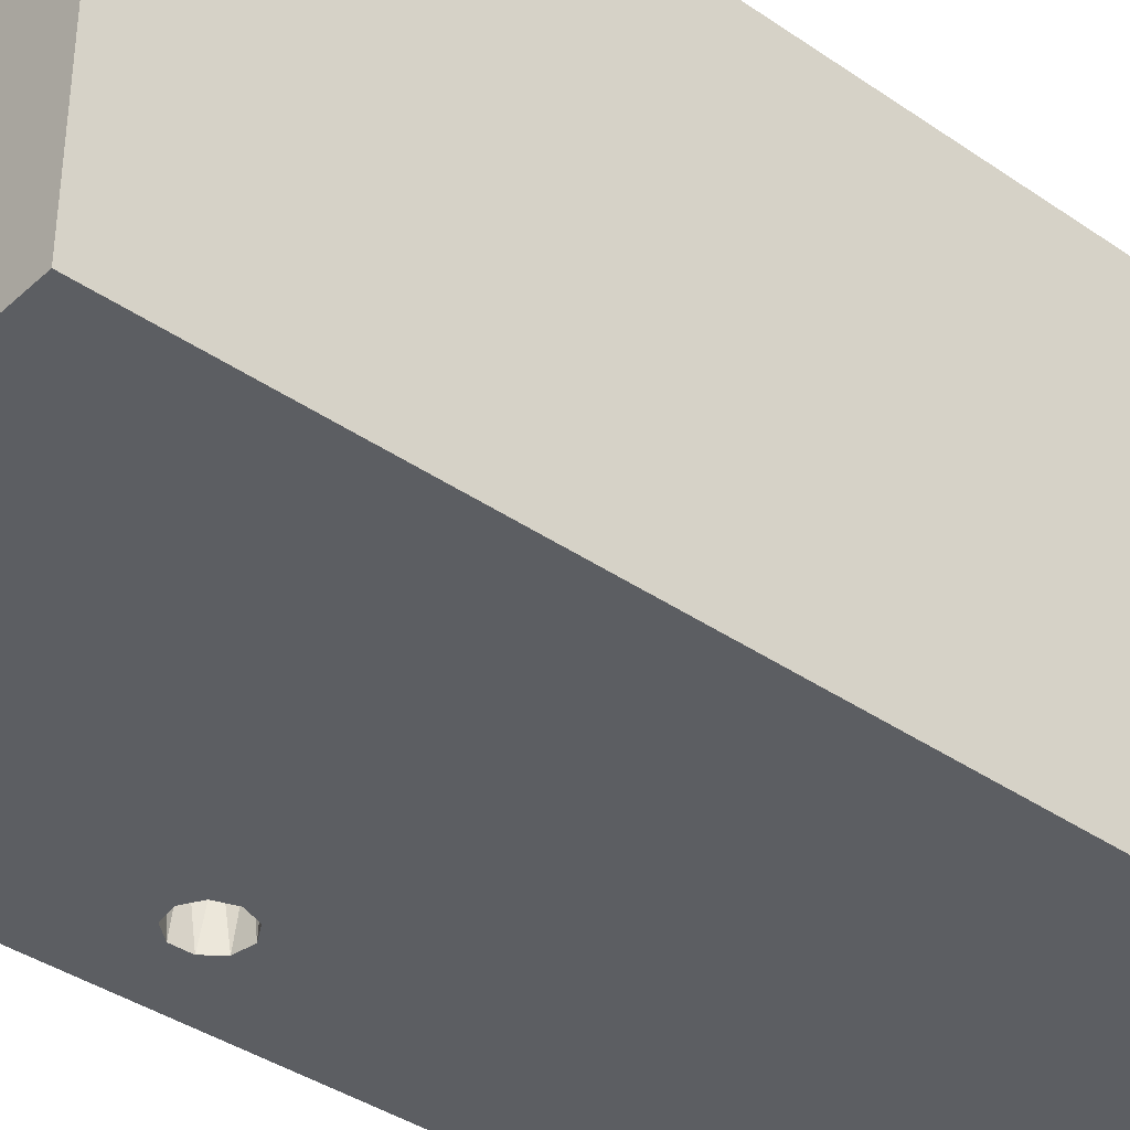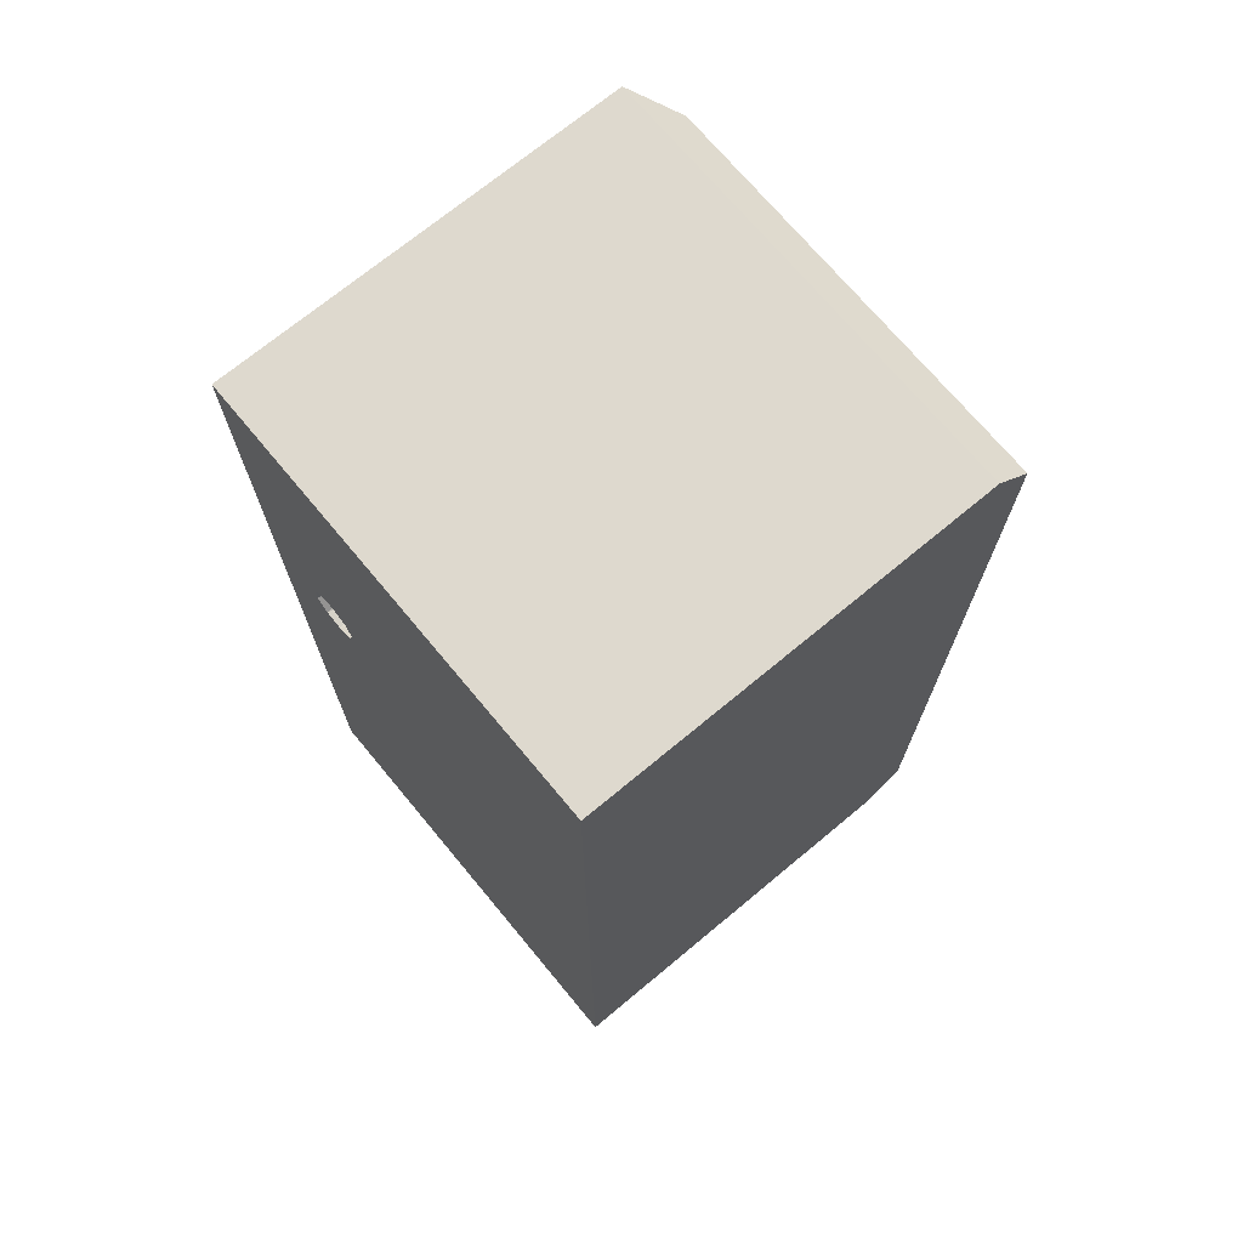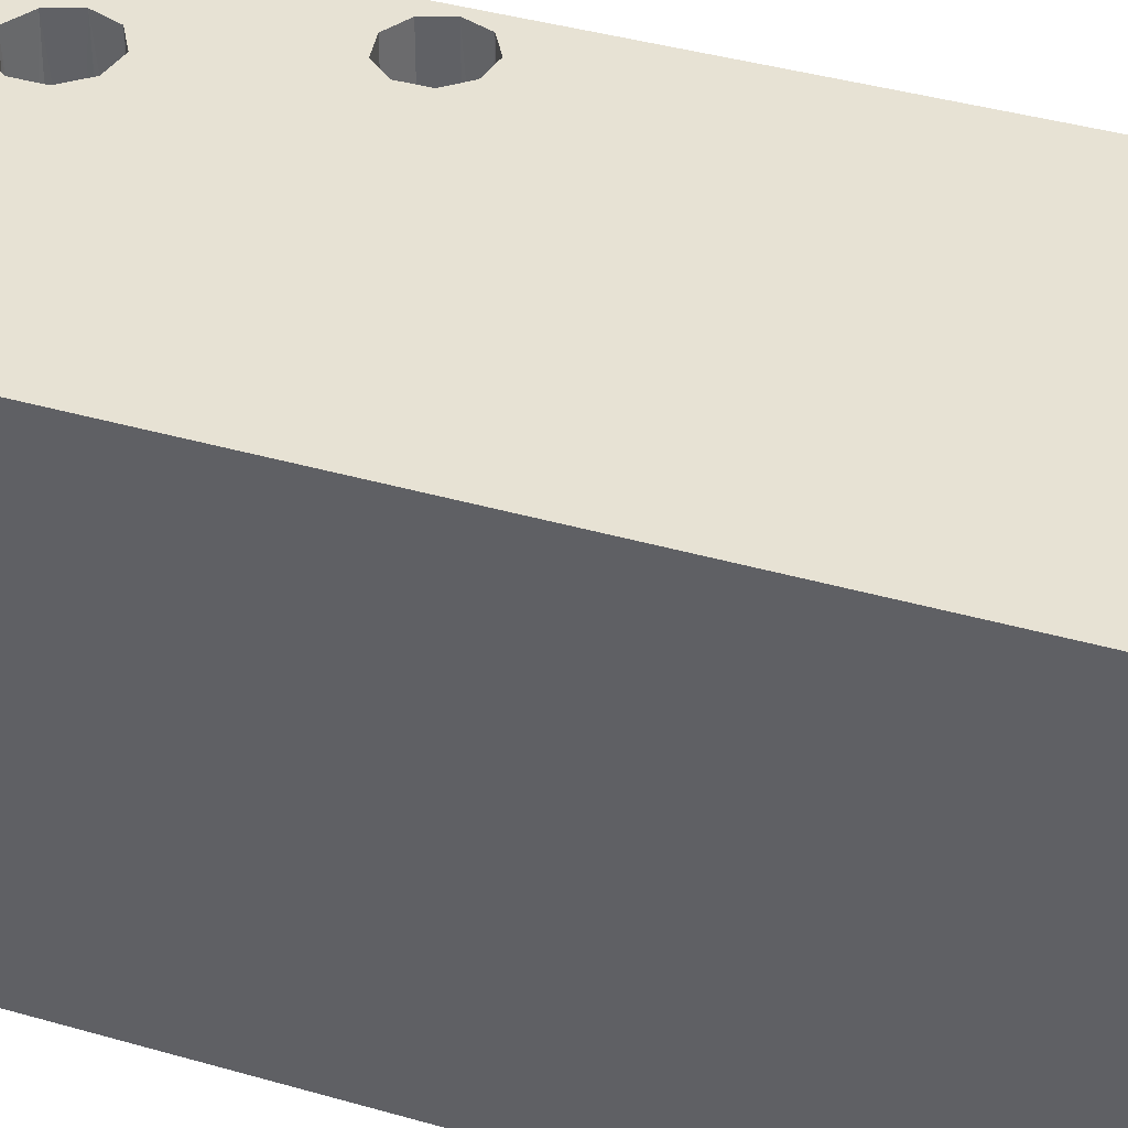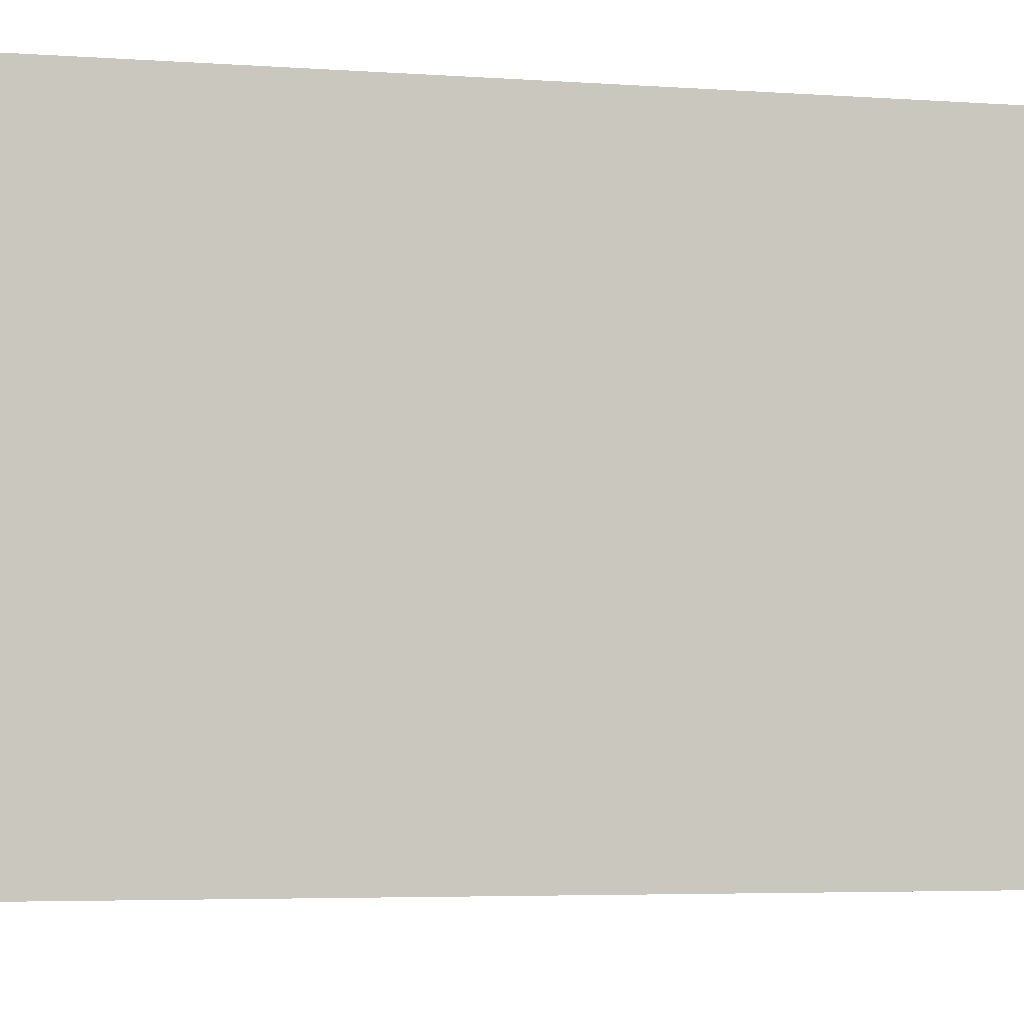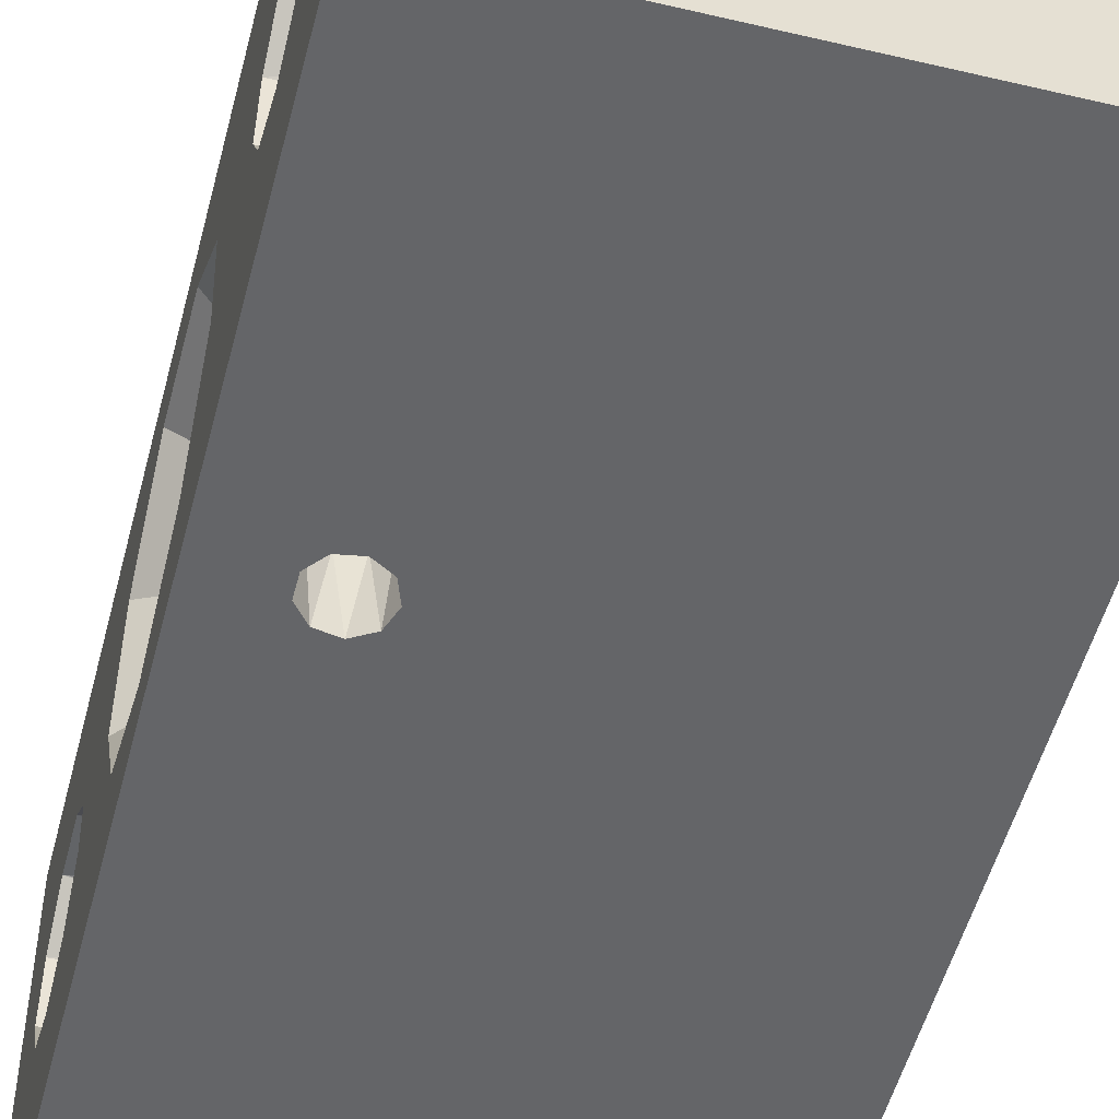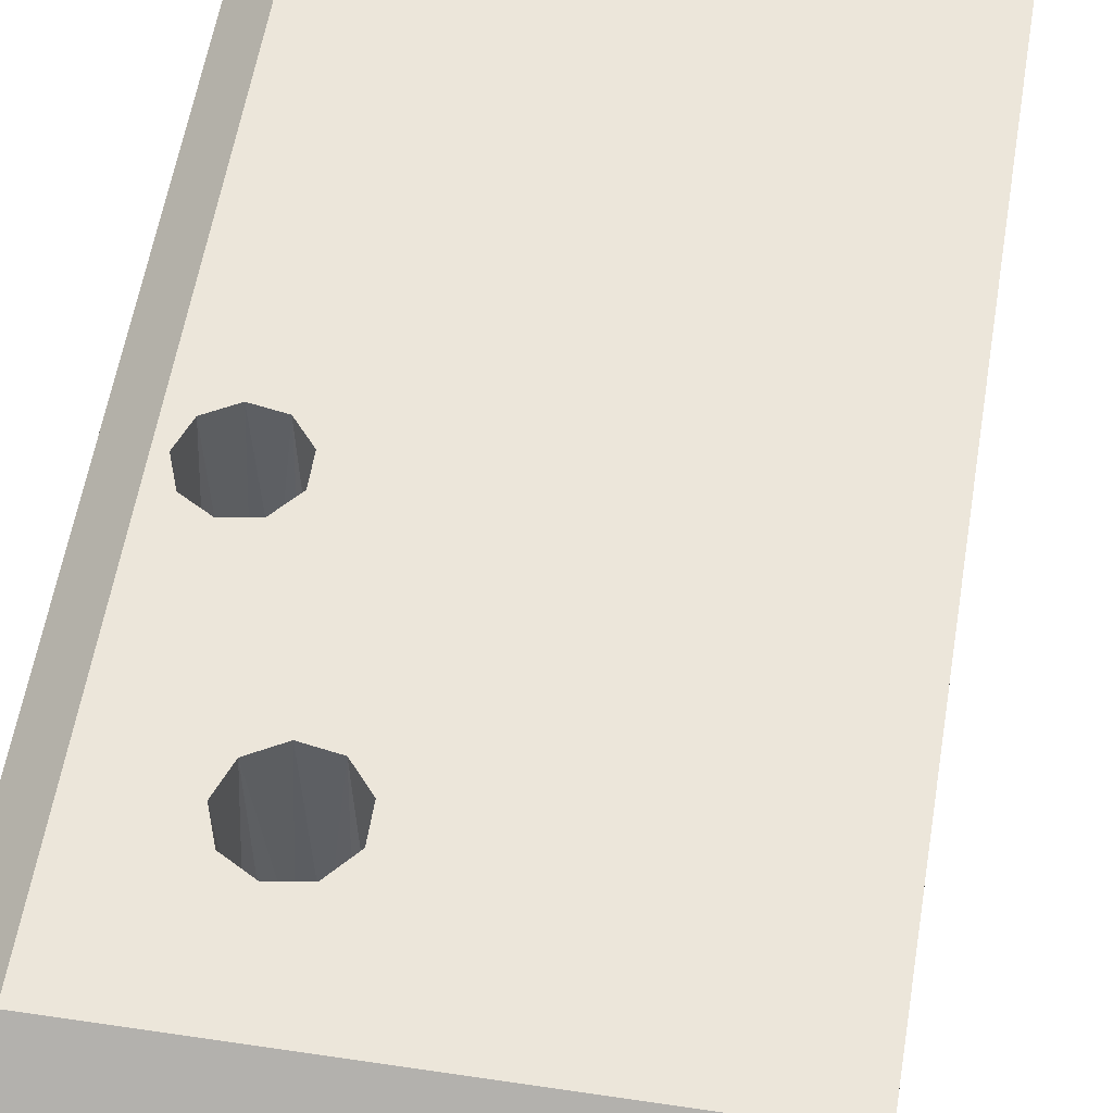
<metadata>
{"format":"obj","ext":"obj","renderer":"f3d","projection":"perspective","resolution":1024,"background":"white","views":[{"elev":-38.2,"azim":-131.2,"up":"+Z"},{"elev":71.4,"azim":-129.7,"up":"+Y"},{"elev":40.0,"azim":-70.4,"up":"+Z"},{"elev":-3.7,"azim":-105.8,"up":"+Z"},{"elev":-51.5,"azim":165.6,"up":"+Z"},{"elev":54.5,"azim":-170.9,"up":"+Z"}]}
</metadata>
<code>
v  -0.2557 2.521 0.276
v  -0.2366 2.488 0
v  -0.23 2.45 0.276
v  -0.2366 2.412 0
v  -0.2557 2.379 0.276
v  -0.285 2.355 0
v  -0.3209 2.342 0.276
v  -0.3591 2.342 0
v  -0.395 2.355 0.276
v  -0.4243 2.379 0
v  -0.4434 2.412 0.276
v  -0.45 2.45 0
v  -0.4434 2.488 0.276
v  -0.4243 2.521 0
v  -0.395 2.545 0.276
v  -0.3591 2.558 0
v  -0.3209 2.558 0.276
v  -0.285 2.545 0
v  -0.1 1.629 0.417
v  0 1.564 0.3404
v  -0.1 1.95 0.3
v  0 1.95 0.2
v  -0.1 2.271 0.417
v  0 2.336 0.3404
v  -0.1 2.442 0.7132
v  0 2.541 0.6958
v  -0.1 2.383 1.05
v  0 2.47 1.1
v  -0.1 2.121 1.27
v  0 2.155 1.364
v  -0.1 1.779 1.27
v  0 1.745 1.364
v  -0.1 1.517 1.05
v  0 1.43 1.1
v  -0.1 1.458 0.7132
v  0 1.359 0.6958
v  -0.7 1.629 0.417
v  -0.7 1.95 0.3
v  -0.7 2.271 0.417
v  -0.3436 2.3 0.443
v  -0.4003 2.313 0.4558
v  -0.7 1.458 0.7132
v  -0.7 1.517 1.05
v  -0.7 1.779 1.27
v  -0.7 2.121 1.27
v  -0.3436 2.3 1.157
v  -0.2872 2.31 1.147
v  -0.4003 2.313 1.144
v  -0.7 2.383 1.05
v  -0.4419 2.34 1.113
v  -0.48 2.396 1.026
v  -0.49 2.45 0.8
v  -0.7 2.442 0.7132
v  -0.48 2.396 0.574
v  -0.4419 2.34 0.4869
v  -0.2007 2.394 0.5708
v  -0.19 2.45 0.8
v  -0.2007 2.394 1.029
v  -0.2427 2.336 1.118
v  -0.2427 2.336 0.4821
v  -0.2872 2.31 0.4526
v  0 0 1.65
v  0 3.9 1.65
v  0 3.147 1.082
v  0 3.353 1.082
v  0 0 0
v  0 0.3546 0.7479
v  0 0.3902 0.95
v  0 0.5474 1.082
v  0 3.9 0
v  0 0.65 0.5
v  0 0.8428 0.5702
v  0 0.9454 0.7479
v  0 0.9098 0.95
v  0 0.7526 1.082
v  0 3.545 0.7479
v  0 3.443 0.5702
v  0 3.25 0.5
v  0 3.057 0.5702
v  0 2.955 0.7479
v  0 2.99 0.95
v  0 3.51 0.95
v  0 0.4572 0.5702
v  -0.19 2.45 0.3
v  -0.2251 2.546 0.3
v  -0.314 2.598 0.3
v  -0.415 2.58 0.3
v  -0.481 2.501 0.3
v  -0.481 2.399 0.3
v  -0.415 2.32 0.3
v  -0.314 2.302 0.3
v  -0.2251 2.354 0.3
v  -0.19 2.45 1.8
v  -0.2251 2.546 1.8
v  -0.314 2.598 1.8
v  -0.415 2.58 1.8
v  -0.481 2.501 1.8
v  -0.2251 2.354 1.8
v  -0.314 2.302 1.8
v  -0.415 2.32 1.8
v  -0.481 2.399 1.8
v  -1 1.95 0.8
v  -0.6625 0.5004 1.06
v  -0.6811 0.5096 1.8
v  -0.6 0.4879 1.052
v  -0.5719 0.4904 1.8
v  -0.5375 0.5004 1.06
v  -0.4758 0.5458 1.8
v  -0.4855 0.5352 1.077
v  -0.4505 0.5872 1.093
v  -0.4379 0.65 1.8
v  -0.4379 0.65 1.1
v  -0.4505 0.7128 1.093
v  -0.4758 0.7542 1.8
v  -0.4855 0.7648 1.077
v  -0.5375 0.7996 1.06
v  -0.5719 0.8096 1.8
v  -0.6 0.8121 1.052
v  -0.6811 0.7904 1.8
v  -0.6625 0.7996 1.06
v  -0.7145 0.7648 1.077
v  -0.7523 0.7054 1.8
v  -0.7495 0.7128 1.093
v  -0.7621 0.65 1.1
v  -0.7523 0.5946 1.8
v  -0.7495 0.5872 1.093
v  -0.7145 0.5352 1.077
v  -0.6625 3.1 1.06
v  -0.6811 3.11 1.8
v  -0.6 3.088 1.052
v  -0.5719 3.09 1.8
v  -0.5375 3.1 1.06
v  -0.4758 3.146 1.8
v  -0.4855 3.135 1.077
v  -0.4505 3.187 1.093
v  -0.4379 3.25 1.8
v  -0.4379 3.25 1.1
v  -0.4505 3.313 1.093
v  -0.4758 3.354 1.8
v  -0.4855 3.365 1.077
v  -0.5375 3.4 1.06
v  -0.5719 3.41 1.8
v  -0.6 3.412 1.052
v  -0.6811 3.39 1.8
v  -0.6625 3.4 1.06
v  -0.7145 3.365 1.077
v  -0.7523 3.305 1.8
v  -0.7495 3.313 1.093
v  -0.7621 3.25 1.1
v  -0.7523 3.195 1.8
v  -0.7495 3.187 1.093
v  -0.7145 3.135 1.077
v  -1.5 0.8428 0.5702
v  -1.68 0.65 0.8
v  -1.5 0.65 0.5
v  -1.5 0.9098 0.95
v  -1.5 0.9454 0.7479
v  -1.5 0.5474 1.082
v  -1.5 0.7526 1.082
v  -1.5 0.3546 0.7479
v  -1.5 0.3902 0.95
v  -1.5 0.4572 0.5702
v  -1.5 3.443 0.5702
v  -1.68 3.25 0.8
v  -1.5 3.25 0.5
v  -1.5 3.51 0.95
v  -1.5 3.545 0.7479
v  -1.5 3.147 1.082
v  -1.5 3.353 1.082
v  -1.5 2.955 0.7479
v  -1.5 2.99 0.95
v  -1.5 3.057 0.5702
v  -1.8 0.15 1.8
v  -1.8 0 1.65
v  -0.15 0.15 1.8
v  -0.15 3.75 1.8
v  -1.8 3.9 1.65
v  -1.8 3.75 1.8
v  -1.8 0 0
v  -1.8 3.9 0
f 1 2 3
f 3 2 4
f 3 4 5
f 5 4 6
f 5 6 7
f 7 6 8
f 7 8 9
f 9 8 10
f 9 10 11
f 11 10 12
f 11 12 13
f 13 12 14
f 13 14 15
f 15 14 16
f 15 16 17
f 17 16 18
f 17 18 1
f 1 18 2
f 19 20 21
f 21 20 22
f 21 22 23
f 23 22 24
f 23 24 25
f 25 24 26
f 25 26 27
f 27 26 28
f 27 28 29
f 29 28 30
f 29 30 31
f 31 30 32
f 31 32 33
f 33 32 34
f 33 34 35
f 35 34 36
f 35 36 19
f 19 36 20
f 37 21 38
f 38 21 23
f 38 23 39
f 39 23 40
f 39 40 41
f 21 37 19
f 19 37 42
f 19 42 35
f 35 42 43
f 35 43 33
f 33 43 44
f 33 44 31
f 31 44 45
f 31 45 29
f 29 45 46
f 29 46 47
f 46 45 48
f 48 45 49
f 48 49 50
f 50 49 51
f 51 49 52
f 52 49 53
f 52 53 54
f 54 53 39
f 54 39 55
f 55 39 41
f 56 25 57
f 57 25 27
f 57 27 58
f 58 27 59
f 59 27 47
f 47 27 29
f 25 56 23
f 23 56 60
f 23 60 61
f 61 40 23
f 62 30 63
f 63 30 64
f 63 64 65
f 66 67 62
f 62 67 68
f 62 68 69
f 70 22 66
f 66 22 20
f 66 20 71
f 71 20 72
f 72 20 36
f 72 36 73
f 73 36 74
f 74 36 34
f 74 34 75
f 75 34 32
f 75 32 62
f 62 32 30
f 63 76 70
f 70 76 77
f 70 77 78
f 70 78 24
f 24 78 79
f 24 79 26
f 26 79 80
f 26 80 81
f 26 81 28
f 28 81 64
f 28 64 30
f 65 82 63
f 63 82 76
f 71 83 66
f 66 83 67
f 69 75 62
f 24 22 70
f 5 84 3
f 3 84 85
f 3 85 1
f 1 85 86
f 1 86 17
f 17 86 87
f 17 87 15
f 15 87 88
f 15 88 13
f 13 88 89
f 13 89 11
f 11 89 90
f 11 90 9
f 9 90 91
f 9 91 7
f 7 91 92
f 7 92 5
f 5 92 84
f 58 93 57
f 57 93 94
f 57 94 85
f 85 94 95
f 85 95 86
f 86 95 96
f 86 96 87
f 87 96 97
f 87 97 88
f 88 97 52
f 88 52 89
f 89 52 54
f 89 54 55
f 93 58 98
f 98 58 59
f 98 59 47
f 98 47 99
f 99 47 46
f 99 46 100
f 100 46 48
f 100 48 50
f 100 50 101
f 101 50 51
f 101 51 52
f 89 55 90
f 90 55 41
f 90 41 40
f 90 40 91
f 91 40 61
f 91 61 92
f 92 61 60
f 92 60 56
f 92 56 84
f 84 56 57
f 84 57 85
f 97 101 52
f 39 102 38
f 49 102 53
f 44 102 45
f 42 102 43
f 38 102 37
f 53 102 39
f 37 102 42
f 45 102 49
f 43 102 44
f 103 104 105
f 105 104 106
f 105 106 107
f 107 106 108
f 107 108 109
f 109 108 110
f 110 108 111
f 110 111 112
f 112 111 113
f 113 111 114
f 113 114 115
f 115 114 116
f 116 114 117
f 116 117 118
f 118 117 119
f 118 119 120
f 120 119 121
f 121 119 122
f 121 122 123
f 123 122 124
f 124 122 125
f 124 125 126
f 126 125 127
f 127 125 104
f 127 104 103
f 128 129 130
f 130 129 131
f 130 131 132
f 132 131 133
f 132 133 134
f 134 133 135
f 135 133 136
f 135 136 137
f 137 136 138
f 138 136 139
f 138 139 140
f 140 139 141
f 141 139 142
f 141 142 143
f 143 142 144
f 143 144 145
f 145 144 146
f 146 144 147
f 146 147 148
f 148 147 149
f 149 147 150
f 149 150 151
f 151 150 152
f 152 150 129
f 152 129 128
f 153 154 155
f 156 154 157
f 158 154 159
f 160 154 161
f 155 154 162
f 157 154 153
f 162 154 160
f 159 154 156
f 161 154 158
f 107 69 105
f 105 69 68
f 105 68 161
f 161 68 67
f 161 67 160
f 160 67 83
f 160 83 162
f 162 83 71
f 162 71 155
f 155 71 72
f 155 72 153
f 153 72 73
f 153 73 157
f 157 73 74
f 157 74 156
f 156 74 118
f 156 118 120
f 107 109 69
f 69 109 110
f 69 110 112
f 69 112 75
f 75 112 113
f 75 113 115
f 115 116 75
f 75 116 118
f 75 118 74
f 156 120 159
f 159 120 121
f 159 121 123
f 123 124 159
f 159 124 158
f 158 124 126
f 158 126 127
f 127 103 158
f 158 103 105
f 158 105 161
f 163 164 165
f 166 164 167
f 168 164 169
f 170 164 171
f 165 164 172
f 167 164 163
f 172 164 170
f 169 164 166
f 171 164 168
f 132 64 130
f 130 64 81
f 130 81 171
f 171 81 80
f 171 80 170
f 170 80 79
f 170 79 172
f 172 79 78
f 172 78 165
f 165 78 77
f 165 77 163
f 163 77 76
f 163 76 167
f 167 76 82
f 167 82 166
f 166 82 143
f 166 143 145
f 132 134 64
f 64 134 135
f 64 135 137
f 64 137 65
f 65 137 138
f 65 138 140
f 140 141 65
f 65 141 143
f 65 143 82
f 166 145 169
f 169 145 146
f 169 146 148
f 148 149 169
f 169 149 168
f 168 149 151
f 168 151 152
f 152 128 168
f 168 128 130
f 168 130 171
f 173 174 175
f 175 174 62
f 175 62 176
f 176 62 63
f 63 177 176
f 176 177 178
f 174 179 62
f 62 179 66
f 98 175 93
f 93 175 176
f 93 176 94
f 94 176 136
f 94 136 95
f 95 136 133
f 95 133 96
f 96 133 131
f 96 131 97
f 97 131 129
f 97 129 101
f 101 129 150
f 101 150 122
f 122 150 173
f 122 173 125
f 125 173 104
f 104 173 175
f 104 175 106
f 106 175 108
f 108 175 111
f 111 175 98
f 111 98 114
f 114 98 99
f 114 99 100
f 114 100 117
f 117 100 101
f 117 101 119
f 119 101 122
f 173 150 178
f 178 150 147
f 178 147 144
f 178 144 176
f 176 144 142
f 176 142 139
f 139 136 176
f 178 177 173
f 173 177 174
f 174 177 179
f 179 177 180
f 10 179 12
f 12 179 180
f 12 180 14
f 14 180 70
f 14 70 16
f 16 70 18
f 18 70 2
f 2 70 4
f 4 70 66
f 4 66 6
f 6 66 8
f 8 66 10
f 10 66 179
f 63 70 177
f 177 70 180

</code>
